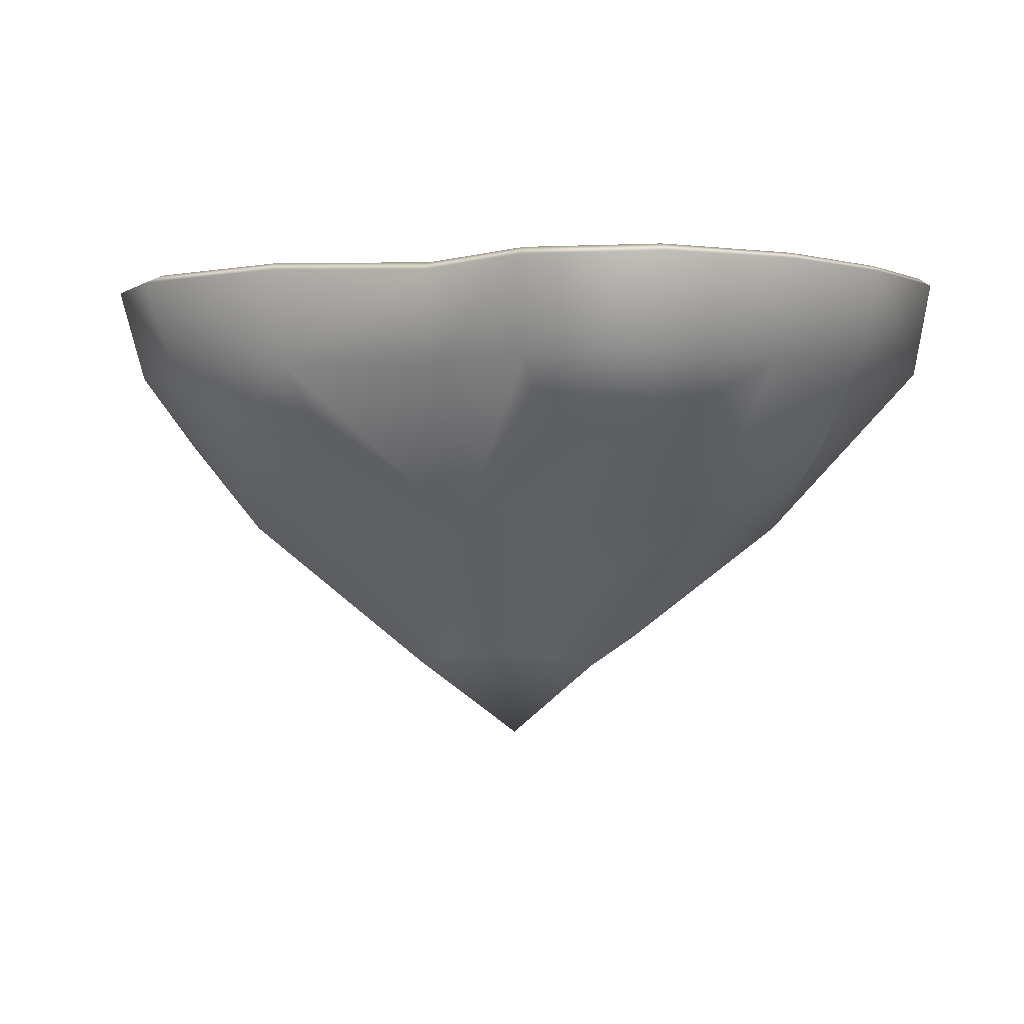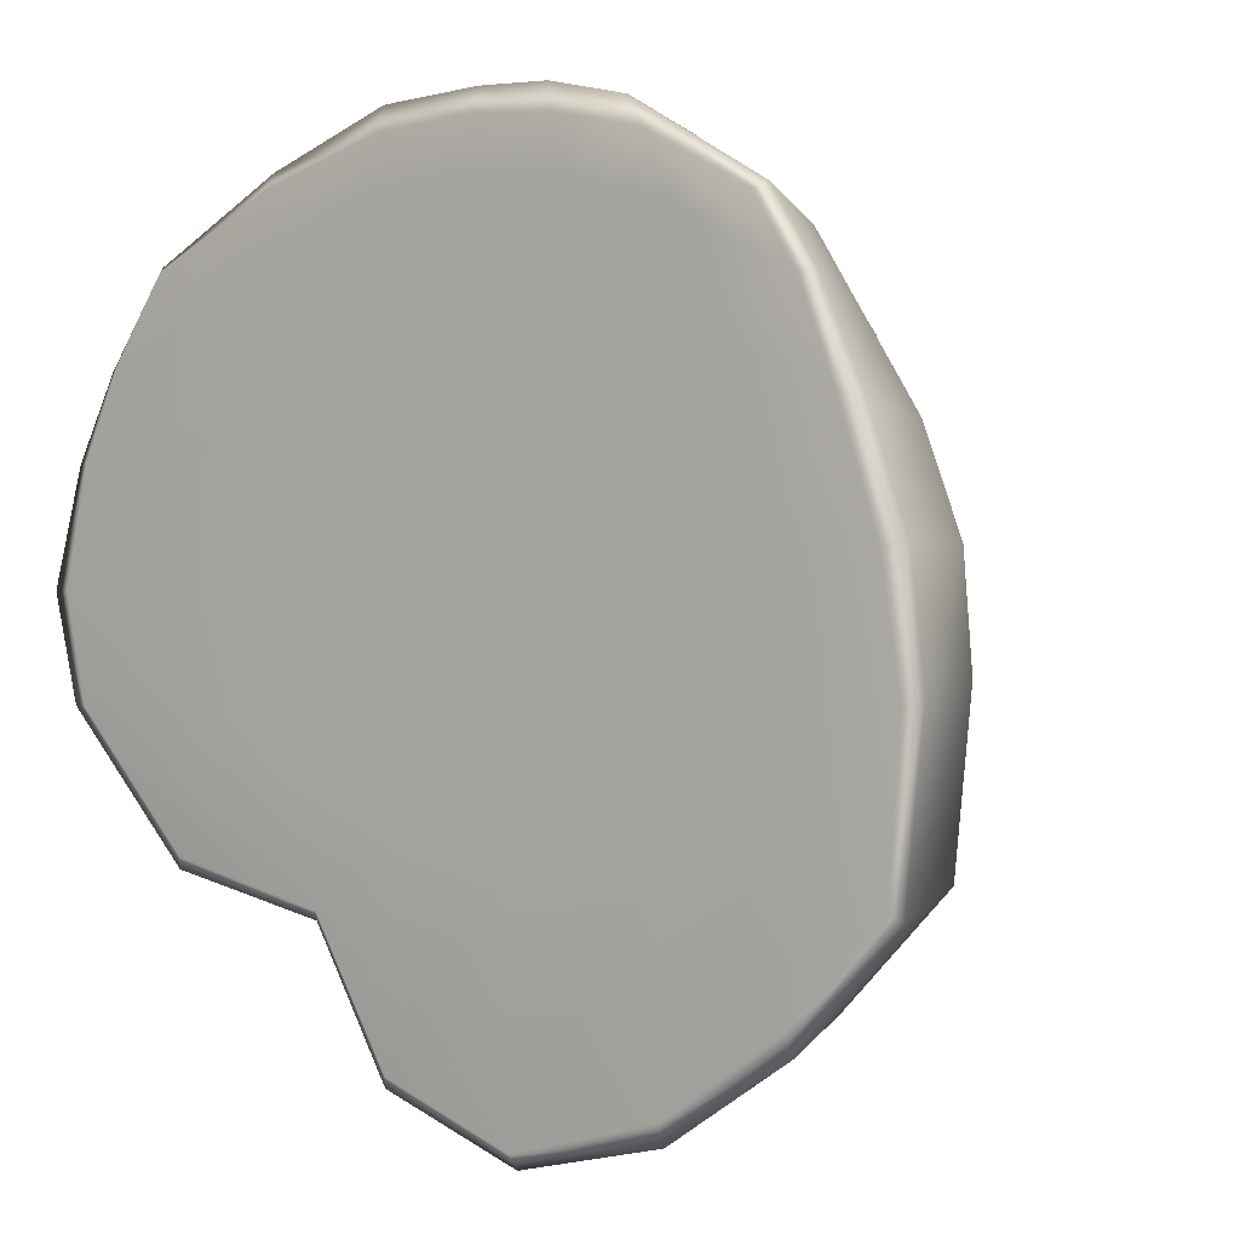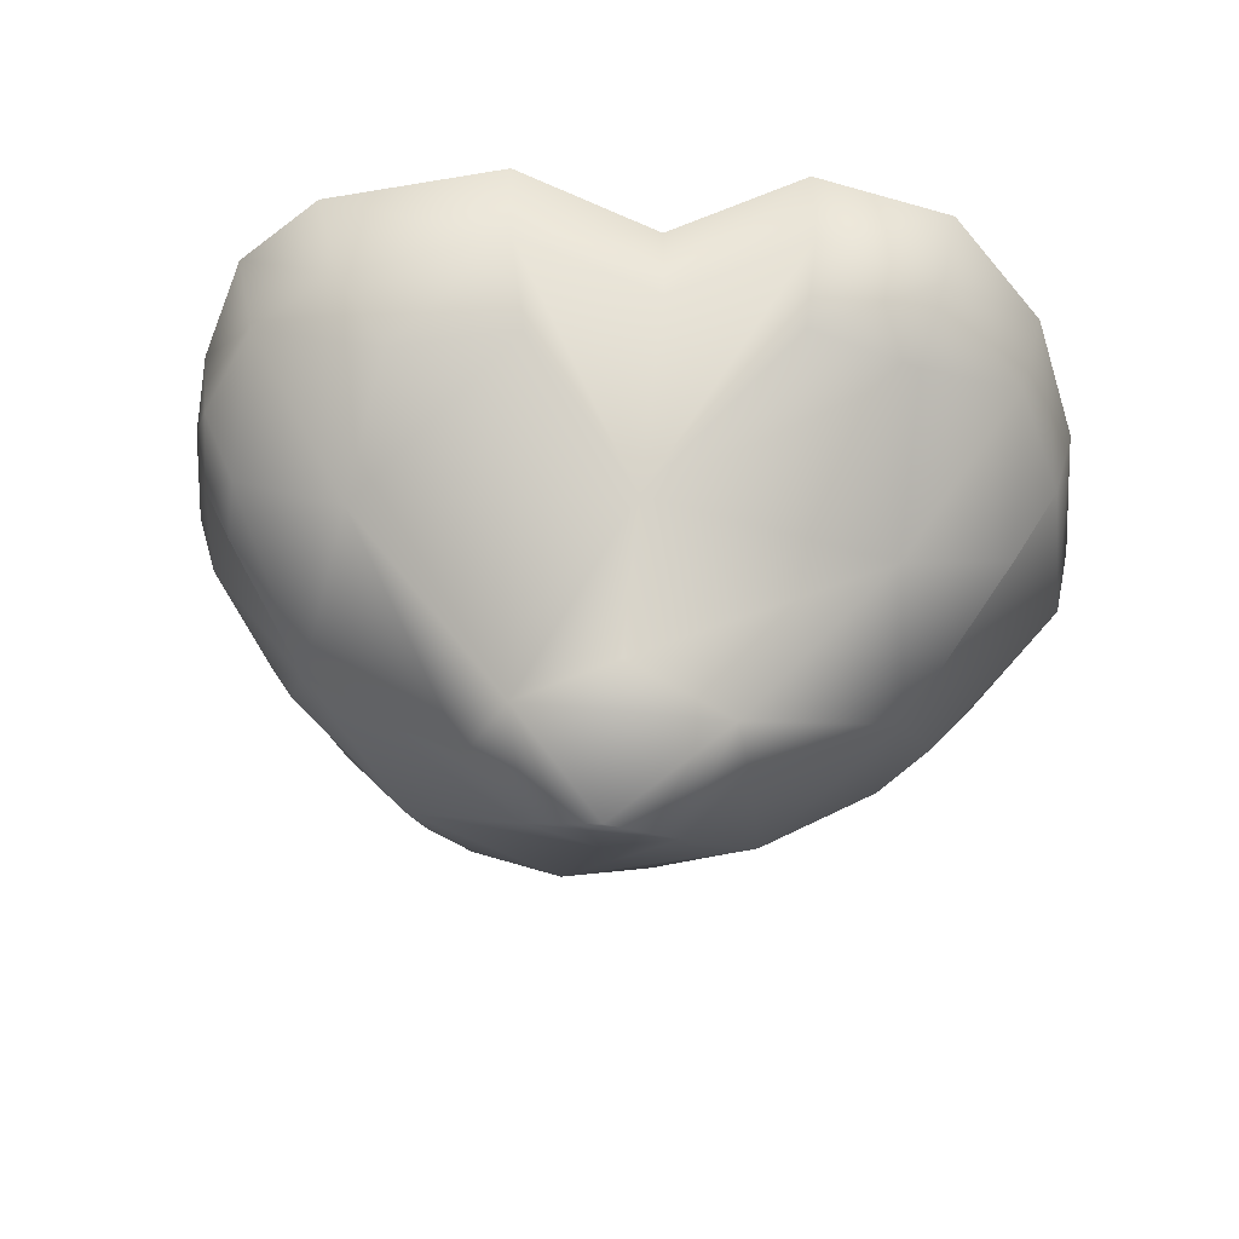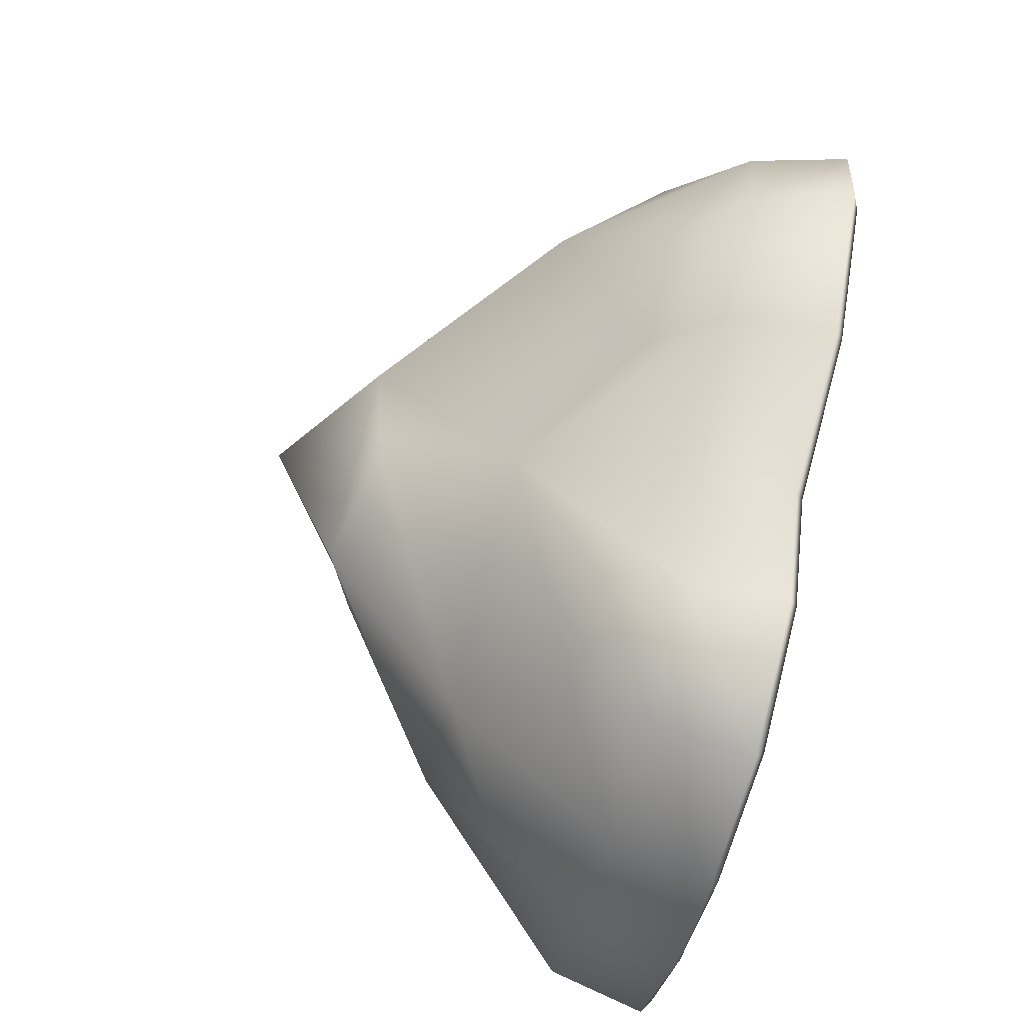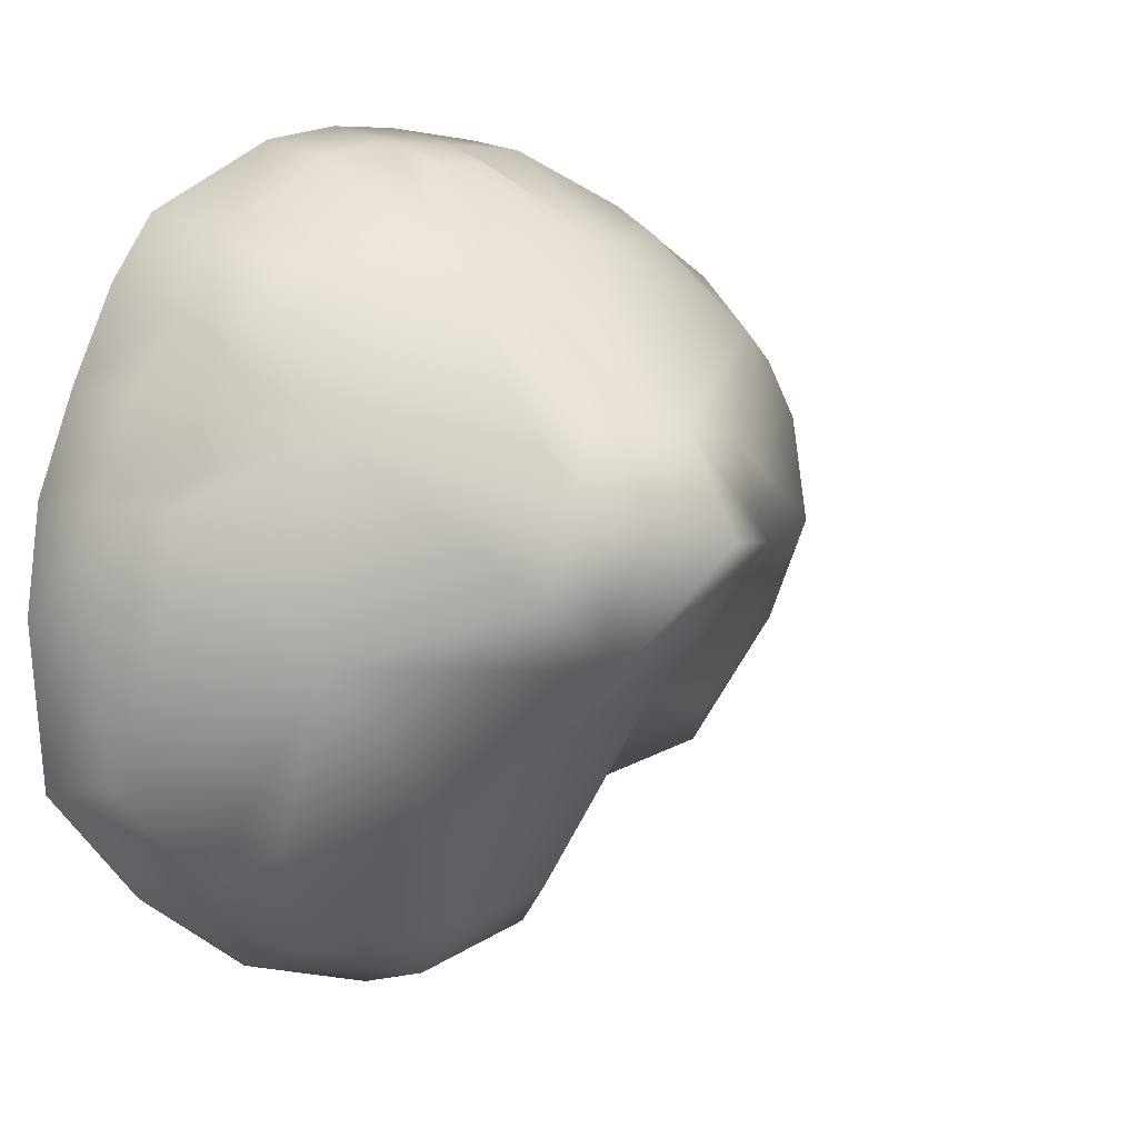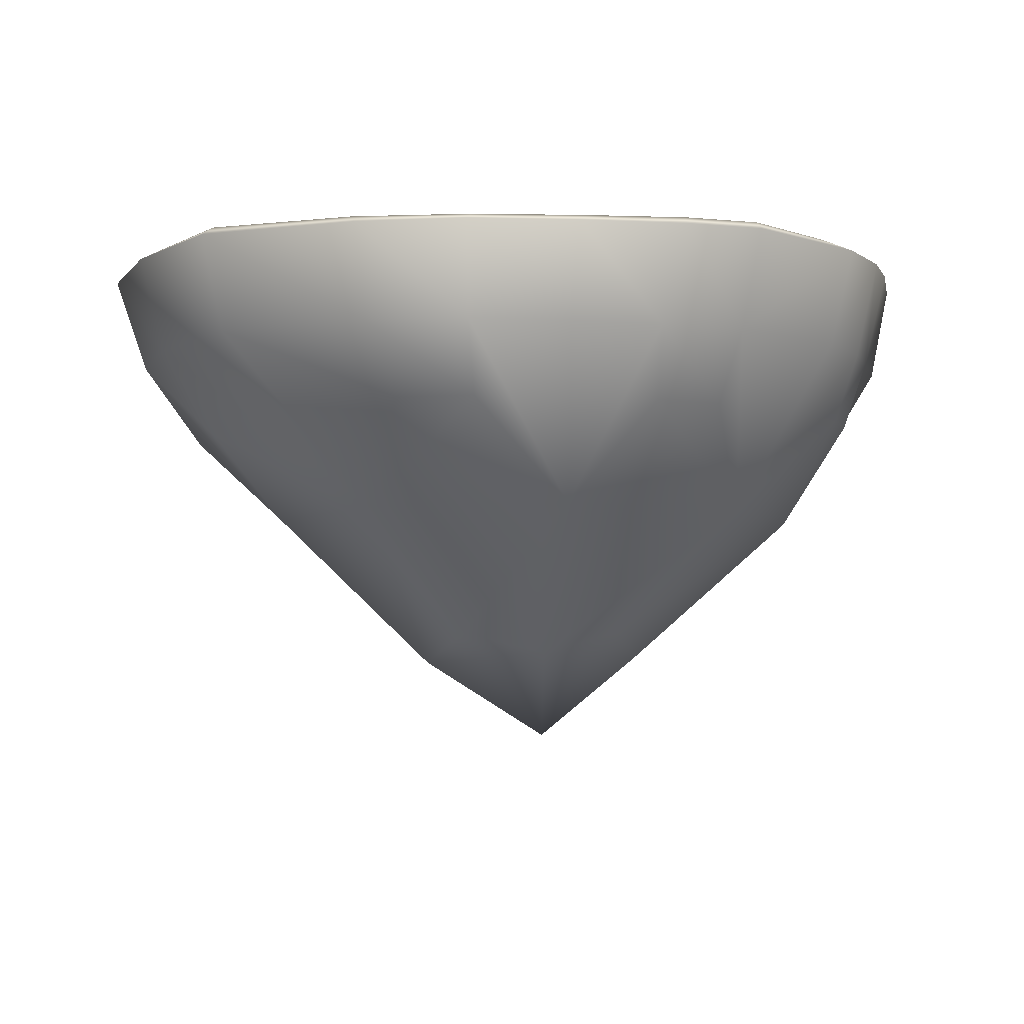
<metadata>
{"format":"obj","ext":"obj","renderer":"f3d","projection":"perspective","resolution":1024,"background":"white","views":[{"elev":-1.2,"azim":169.6,"up":"+Y"},{"elev":1.7,"azim":-144.6,"up":"+Z"},{"elev":-53.3,"azim":142.6,"up":"+Y"},{"elev":-77.8,"azim":75.6,"up":"+Z"},{"elev":4.1,"azim":-37.4,"up":"+Z"},{"elev":-5.4,"azim":-75.1,"up":"+Y"}]}
</metadata>
<code>
g default
v 840.2 -320.4 -6036
v 1998 -320.4 -3960
v -3506 -320.4 -6282
v -6814 -320.4 -3327
v 6784 -320.4 286.6
v 4725 -320.4 4657
v 824 -320.4 6534
v -1778 -320.4 6618
v -4979 -320.4 5181
v -6871 -320.4 982.3
v -6651 -185.1 -3203
v 6424 -185.1 301.4
v 4646 -185.1 4567
v -4831 -185.1 5078
v -6541 -185.1 979.7
v -1919 -185.1 6204
v -3504 -185.1 -5953
v 737.3 -185.1 -5848
v 1898 -185.1 -3813
v 833 -185.1 6151
v 2757 -185.1 5539
v 4314 -185.1 -3263
v 4439 -320.4 -3449
v 2691 -320.4 5805
v -738.4 -185.1 6279
v -1263 -185.1 -6604
v -1292 -320.4 -6828
v 1877 -1819 -3808
v 704.2 -1819 -5853
v -1234 -1819 -6437
v -3372 -1819 -5781
v -6610 -1819 -3055
v 4430 -1819 4393
v 635.6 -1819 6264
v 2619 -1819 5477
v -1708 -1819 6268
v -4662 -1819 4818
v -6719 -1819 973.6
v 6362 -1819 339.7
v 4222 -1819 -3238
v -6112 -2911 897
v -4625 -4437 -1293
v -4446 -4437 1971
v -2614 -4437 -3543
v -1407 -2911 -5575
v 321.6 -2911 -5091
v 1104 -4437 -2189
v -4228 -2911 4369
v -2351 -4437 4319
v -1667 -2911 5885
v 367.3 -4437 4709
v 2484 -2917 4965
v 3100 -4437 3444
v 4333 -4437 502.1
v 3527 -2911 -2638
v -1438 -6370 2083
v -2096 -6735 986.4
v -84.32 -6770 2107
v 1188 -6401 1832
v 1437 -6817 396
v 480.4 -6489 -972.6
v -1308 -6858 -1303
v -2296 -6383 -367
v -293.9 -8114 487.2
v -2983 -1819 6004
v -4614 -3189 -3988
v -5051 -1819 -4723
v -5321 -320.4 -5026
v -5306 -185.1 -4671
v -4995 -185.1 898.8
v -3276 -185.1 5917
v -2971 -320.4 6352
v -699.6 -320.4 6645
v -677.7 -1819 6293
v -758.2 -2911 5921
v 5423 -2911 2087
v 6117 -1819 1988
v 6290 -320.4 2034
v 6031 -185.1 2064
v 6405 -320.4 -1297
v 5864 -1819 -1202
v 4933 -2911 -1169
v 6103 -185.1 -1287
v -6163 -1819 2448
v -6299 -320.4 2614
v -5978 -185.1 2698
v -4354 -185.1 3413
v -2663 -189.3 3896
v -834.5 -185.1 3903
v 965 -185.1 3626
v 2963 -185.1 3111
v -6211 -2911 -326.4
v -6852 -1819 -612.4
v -7066 -320.4 -734.8
v -6832 -185.1 -839.9
v -5273 -185.1 -1927
v -3445 -185.1 -2895
v -1110 -185.1 -3085
v 615.8 -183.7 -2673
v 2424 -167.2 -1978
v 2962 -185.1 466.8
v -966.1 -185.1 678.9
v 982.3 -185.1 594.8
v -3170 -185.1 817.8
v 2846 -185.1 4626
v 835.1 -185.1 5334
v -771.2 -185.1 5454
v -2153 -185.1 5379
v -3808 -185.1 4940
v -5452 -185.1 4083
v -5647 -320.4 4127
v -5374 -1819 3694
v -4902 -2911 3522
v 4886 -2911 3013
v 5360 -1819 3173
v 5655 -320.4 3292
v 5446 -185.1 3352
g BaseUV
f 26 27 3 17
f 68 69 17 3
f 116 117 13 6
f 71 72 8 16
f 15 10 85 86
f 11 4 94 95
f 2 1 18 19
f 20 7 24 21
f 18 1 27 26
f 27 1 29 30
f 67 68 3 31
f 24 7 34 35
f 84 85 10 38
f 93 94 4 32
f 1 2 28 29
f 115 116 6 33
f 2 23 40 28
f 40 23 80 81
f 7 73 74 34
f 3 27 30 31
f 92 93 32 42
f 42 43 41 92
f 66 67 31 44
f 46 45 30 29
f 45 44 31 30
f 47 46 29 28
f 45 46 47 44
f 74 75 51 34
f 51 52 35 34
f 40 81 82 55
f 47 28 40 55
f 51 75 50 49
f 54 53 59 60
f 53 51 58 59
f 51 49 56 58
f 49 43 57 56
f 43 42 63 57
f 42 44 62 63
f 44 47 61 62
f 58 56 57 64
f 57 63 62 64
f 60 59 58 64
f 19 18 99 100
f 18 26 98 99
f 26 17 97 98
f 17 69 96 97
f 49 50 36 65
f 37 48 49 65
f 47 54 60 61
f 32 4 68 67
f 4 11 69 68
f 95 96 69 11
f 86 87 70 15
f 14 9 72 71
f 37 65 72 9
f 65 36 8 72
f 74 73 8 36
f 50 75 74 36
f 7 20 25 73
f 73 25 16 8
f 39 77 76 54
f 39 5 78 77
f 5 12 79 78
f 81 80 5 39
f 82 81 39 54
f 55 82 54 47
f 5 80 83 12
f 23 22 83 80
f 37 9 111 112
f 110 111 9 14
f 71 109 110 14
f 108 109 71 16
f 107 108 16 25
f 105 106 20 21
f 41 38 93 92
f 38 10 94 93
f 95 94 10 15
f 70 96 95 15
f 43 84 38 41
f 60 64 62 61
f 33 6 24 35
f 53 33 35 52
f 53 52 51
f 12 83 100 101
f 83 22 19 100
f 6 13 21 24
f 19 22 23 2
f 106 107 25 20
f 42 32 67 66
f 42 66 44
f 53 114 115 33
f 103 99 98 102
f 103 101 100 99
f 97 104 102 98
f 96 70 104 97
f 70 87 88 104
f 104 88 89 102
f 90 103 102 89
f 103 90 91 101
f 91 90 106 105
f 89 107 106 90
f 89 88 108 107
f 88 87 109 108
f 110 109 87 86
f 86 85 111 110
f 112 111 85 84
f 113 43 49 48
f 43 113 112 84
f 48 37 112 113
f 12 101 91 79
f 115 114 76 77
f 77 78 116 115
f 78 79 117 116
f 76 114 53 54
f 79 91 105 117
f 21 13 117 105

</code>
